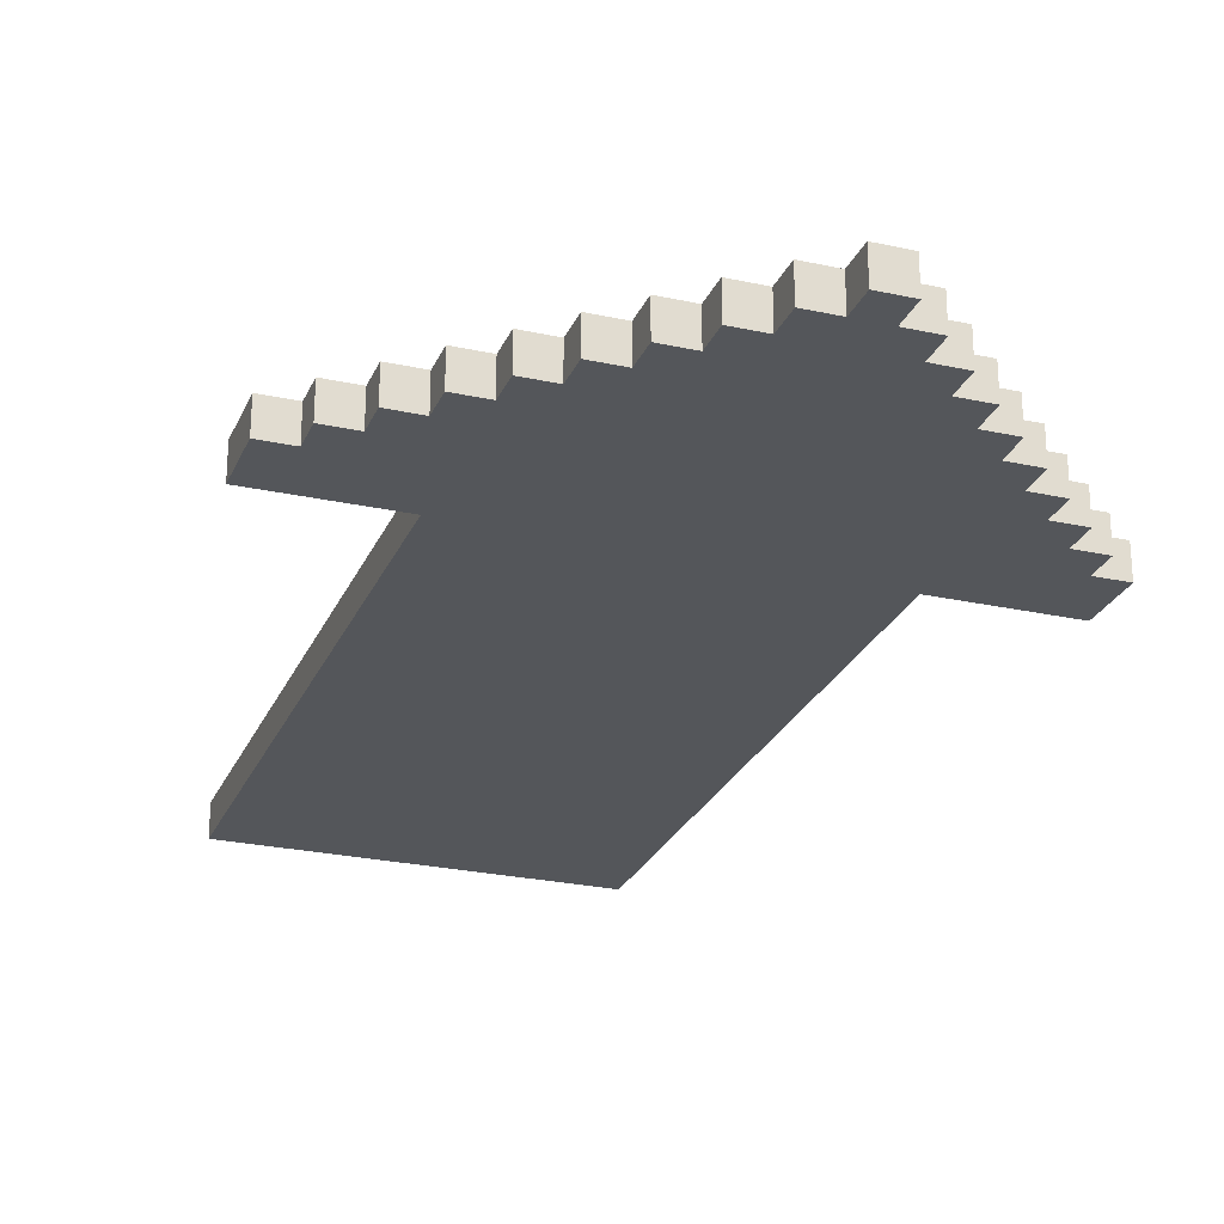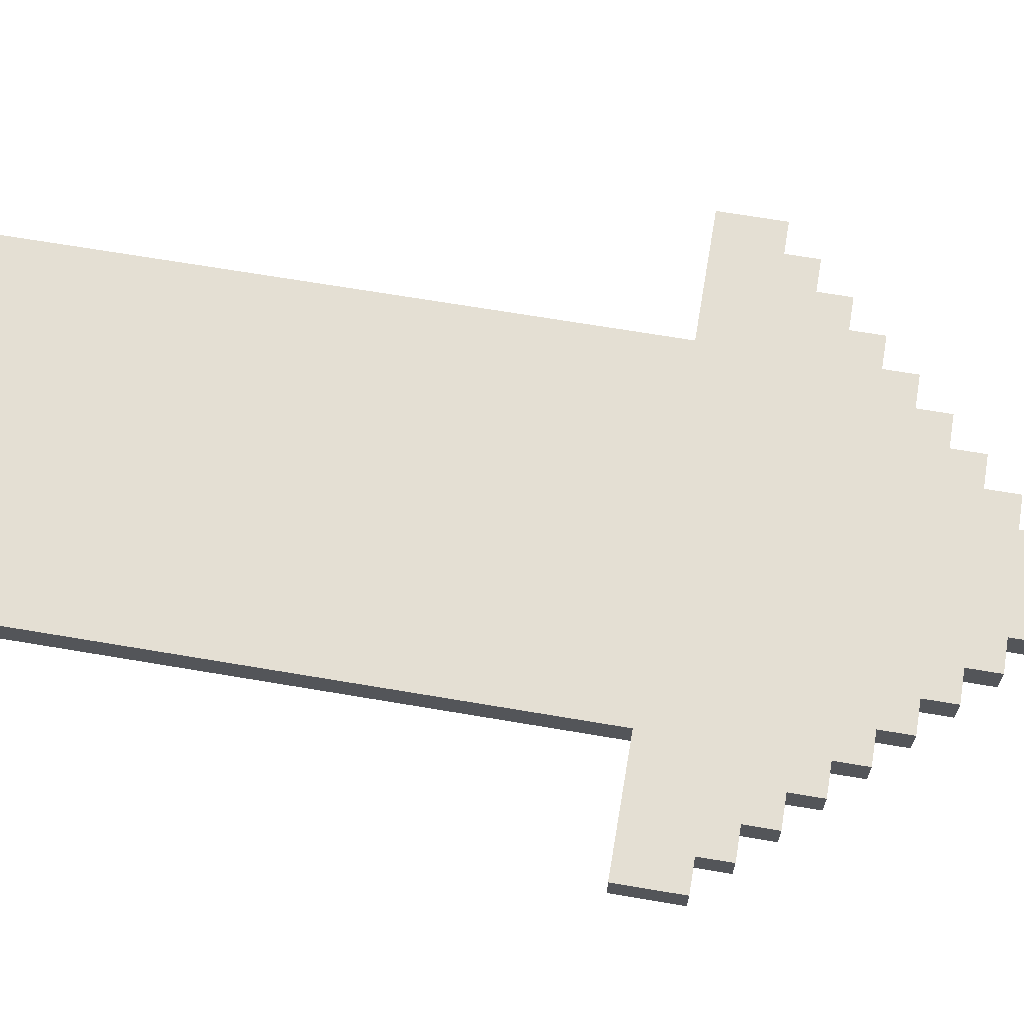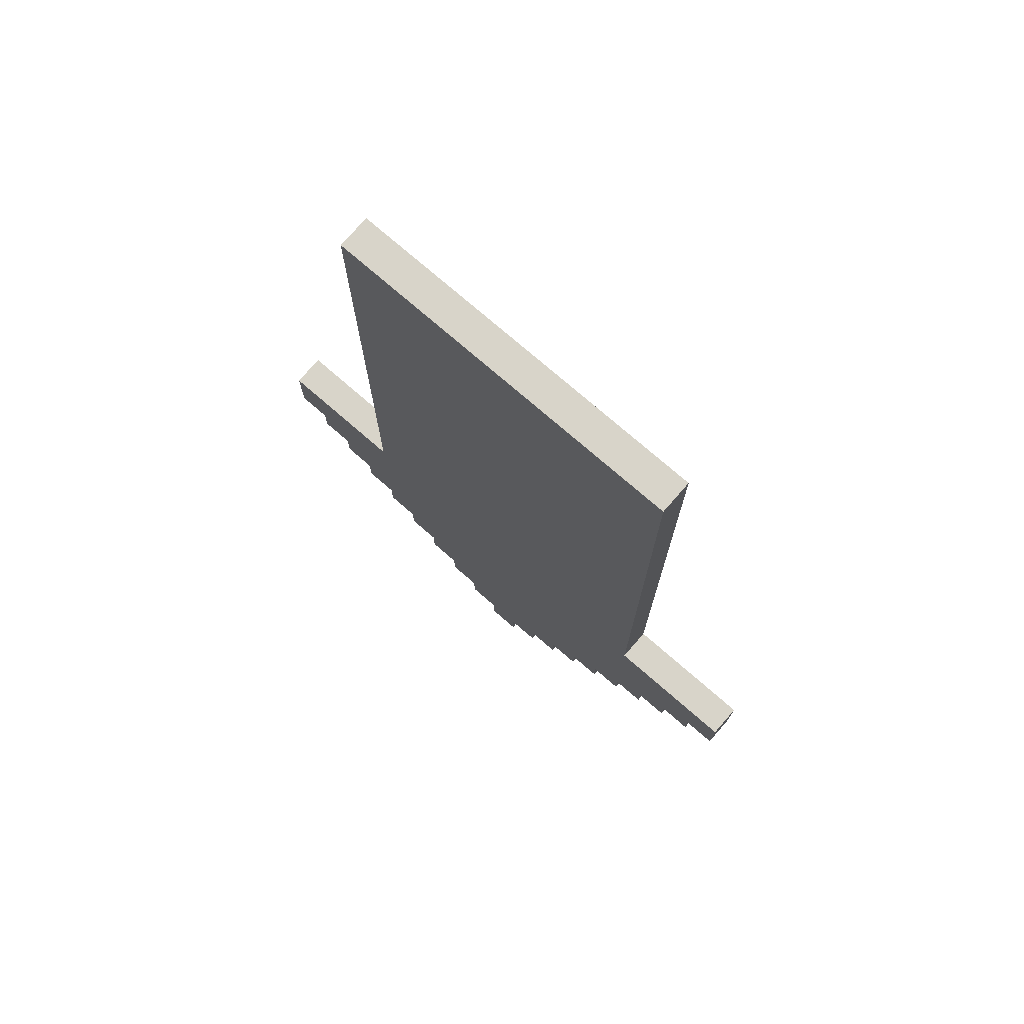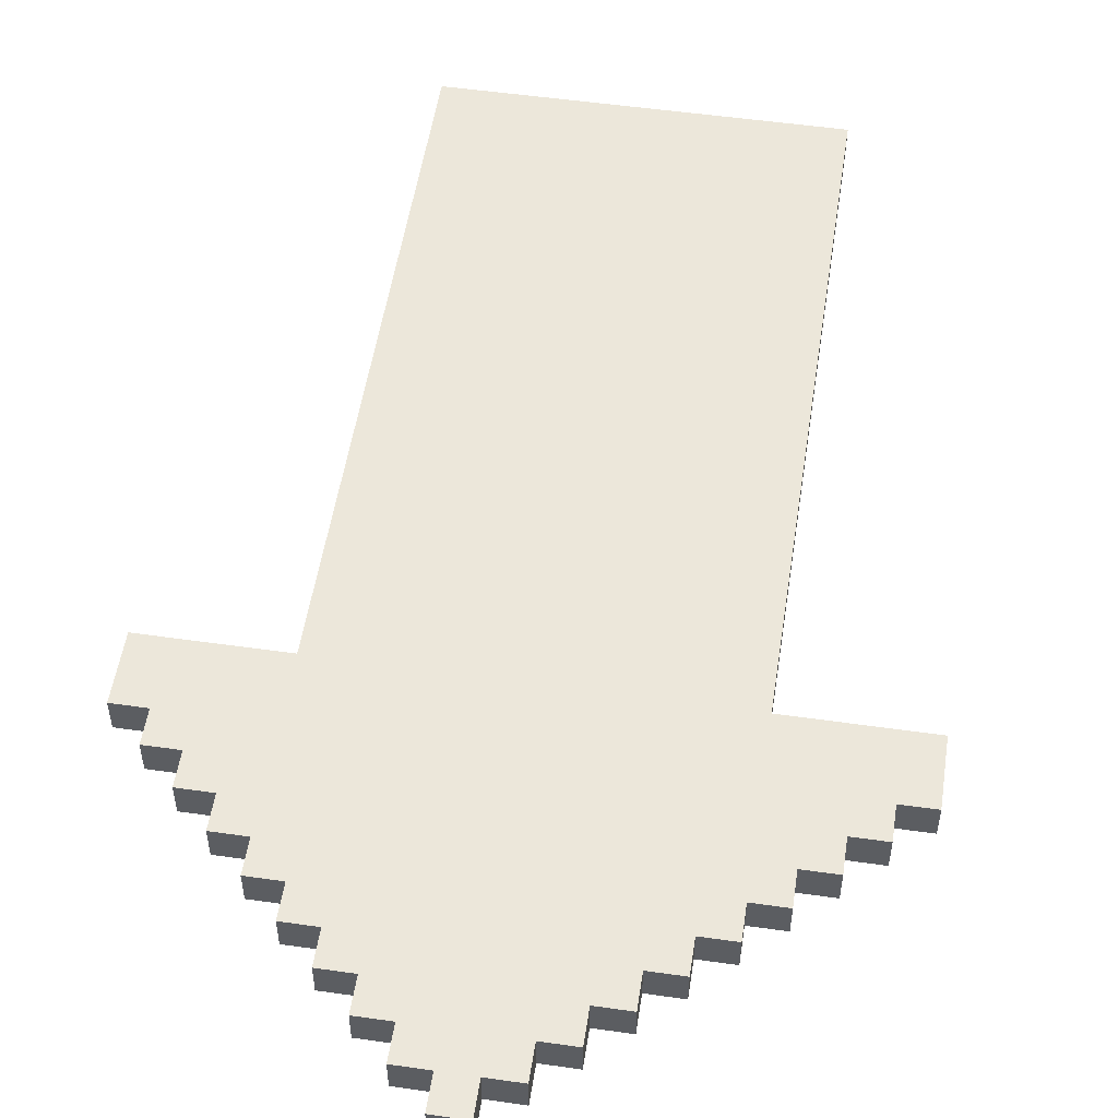
<metadata>
{"format":"obj","ext":"obj","renderer":"f3d","projection":"perspective","resolution":1024,"background":"white","views":[{"elev":-25.4,"azim":160.5,"up":"+Y"},{"elev":66.8,"azim":99.7,"up":"+Y"},{"elev":75.1,"azim":-139.0,"up":"+Z"},{"elev":52.8,"azim":-171.3,"up":"+Y"}]}
</metadata>
<code>
o
v -3.2 4.4 -0.2
v -3.2 4.4 -0.4
v -3.2 4.5 -0.2
v -3.2 4.5 -0.4
v -3.1 4.4 -0.4
v -3.1 4.4 -0.5
v -3.1 4.5 -0.4
v -3.1 4.5 -0.5
v -3 4.4 -0.5
v -3 4.4 -0.6
v -3 4.5 -0.5
v -3 4.5 -0.6
v -2.9 4.4 -0.6
v -2.9 4.4 -0.7
v -2.9 4.5 -0.6
v -2.9 4.5 -0.7
v -2.8 4.4 1.7
v -2.8 4.4 -0.2
v -2.8 4.4 -0.7
v -2.8 4.4 -0.8
v -2.8 4.5 1.7
v -2.8 4.5 -0.2
v -2.8 4.5 -0.7
v -2.8 4.5 -0.8
v -2.7 4.4 -0.8
v -2.7 4.4 -0.9
v -2.7 4.5 -0.8
v -2.7 4.5 -0.9
v -2.6 4.4 -0.9
v -2.6 4.4 -1
v -2.6 4.5 -0.9
v -2.6 4.5 -1
v -2.5 4.4 -1
v -2.5 4.4 -1.1
v -2.5 4.5 -1
v -2.5 4.5 -1.1
v -2.4 4.4 -1.1
v -2.4 4.4 -1.2
v -2.4 4.5 -1.1
v -2.4 4.5 -1.2
v -2.3 4.4 -1.2
v -2.3 4.4 -1.3
v -2.3 4.5 -1.2
v -2.3 4.5 -1.3
v -2.2 4.4 -1.2
v -2.2 4.4 -1.3
v -2.2 4.5 -1.2
v -2.2 4.5 -1.3
v -2.1 4.4 -1.1
v -2.1 4.4 -1.2
v -2.1 4.5 -1.1
v -2.1 4.5 -1.2
v -2 4.4 -1
v -2 4.4 -1.1
v -2 4.5 -1
v -2 4.5 -1.1
v -1.9 4.4 -0.9
v -1.9 4.4 -1
v -1.9 4.5 -0.9
v -1.9 4.5 -1
v -1.8 4.4 -0.8
v -1.8 4.4 -0.9
v -1.8 4.5 -0.8
v -1.8 4.5 -0.9
v -1.7 4.4 1.7
v -1.7 4.4 -0.2
v -1.7 4.4 -0.7
v -1.7 4.4 -0.8
v -1.7 4.5 1.7
v -1.7 4.5 -0.2
v -1.7 4.5 -0.7
v -1.7 4.5 -0.8
v -1.6 4.4 -0.6
v -1.6 4.4 -0.7
v -1.6 4.5 -0.6
v -1.6 4.5 -0.7
v -1.5 4.4 -0.5
v -1.5 4.4 -0.6
v -1.5 4.5 -0.5
v -1.5 4.5 -0.6
v -1.4 4.4 -0.4
v -1.4 4.4 -0.5
v -1.4 4.5 -0.4
v -1.4 4.5 -0.5
v -1.3 4.4 -0.2
v -1.3 4.4 -0.4
v -1.3 4.5 -0.2
v -1.3 4.5 -0.4
v -2.8 4.4 1.7
v -2.8 4.5 1.7
v -1.7 4.4 1.7
v -1.7 4.5 1.7
v -3.2 4.4 -0.2
v -3.2 4.5 -0.2
v -2.8 4.4 -0.2
v -2.8 4.5 -0.2
v -1.7 4.4 -0.2
v -1.7 4.5 -0.2
v -1.3 4.4 -0.2
v -1.3 4.5 -0.2
v -3.2 4.4 -0.4
v -3.2 4.5 -0.4
v -3.1 4.4 -0.4
v -3.1 4.5 -0.4
v -1.4 4.4 -0.4
v -1.4 4.5 -0.4
v -1.3 4.4 -0.4
v -1.3 4.5 -0.4
v -3.1 4.4 -0.5
v -3.1 4.5 -0.5
v -3 4.4 -0.5
v -3 4.5 -0.5
v -1.5 4.4 -0.5
v -1.5 4.5 -0.5
v -1.4 4.4 -0.5
v -1.4 4.5 -0.5
v -3 4.4 -0.6
v -3 4.5 -0.6
v -2.9 4.4 -0.6
v -2.9 4.5 -0.6
v -1.6 4.4 -0.6
v -1.6 4.5 -0.6
v -1.5 4.4 -0.6
v -1.5 4.5 -0.6
v -2.9 4.4 -0.7
v -2.9 4.5 -0.7
v -2.8 4.4 -0.7
v -2.8 4.5 -0.7
v -1.7 4.4 -0.7
v -1.7 4.5 -0.7
v -1.6 4.4 -0.7
v -1.6 4.5 -0.7
v -2.8 4.4 -0.8
v -2.8 4.5 -0.8
v -2.7 4.4 -0.8
v -2.7 4.5 -0.8
v -1.8 4.4 -0.8
v -1.8 4.5 -0.8
v -1.7 4.4 -0.8
v -1.7 4.5 -0.8
v -2.7 4.4 -0.9
v -2.7 4.5 -0.9
v -2.6 4.4 -0.9
v -2.6 4.5 -0.9
v -1.9 4.4 -0.9
v -1.9 4.5 -0.9
v -1.8 4.4 -0.9
v -1.8 4.5 -0.9
v -2.6 4.4 -1
v -2.6 4.5 -1
v -2.5 4.4 -1
v -2.5 4.5 -1
v -2 4.4 -1
v -2 4.5 -1
v -1.9 4.4 -1
v -1.9 4.5 -1
v -2.5 4.4 -1.1
v -2.5 4.5 -1.1
v -2.4 4.4 -1.1
v -2.4 4.5 -1.1
v -2.1 4.4 -1.1
v -2.1 4.5 -1.1
v -2 4.4 -1.1
v -2 4.5 -1.1
v -2.4 4.4 -1.2
v -2.4 4.5 -1.2
v -2.3 4.4 -1.2
v -2.3 4.5 -1.2
v -2.2 4.4 -1.2
v -2.2 4.5 -1.2
v -2.1 4.4 -1.2
v -2.1 4.5 -1.2
v -2.3 4.4 -1.3
v -2.3 4.5 -1.3
v -2.2 4.4 -1.3
v -2.2 4.5 -1.3
v -2.8 4.4 1.7
v -1.7 4.4 1.7
v -2.7 4.4 1.6
v -1.8 4.4 1.6
v -2.6 4.4 1.5
v -1.9 4.4 1.5
v -2.6 4.4 1.4
v -2 4.4 1.4
v -2 4.4 1.2
v -1.9 4.4 1.2
v -3.2 4.4 -0.2
v -2.8 4.4 -0.2
v -1.7 4.4 -0.2
v -1.3 4.4 -0.2
v -3.1 4.4 -0.3
v -2.9 4.4 -0.3
v -2.7 4.4 -0.3
v -1.8 4.4 -0.3
v -1.6 4.4 -0.3
v -1.4 4.4 -0.3
v -3.2 4.4 -0.4
v -3.1 4.4 -0.4
v -3 4.4 -0.4
v -2.9 4.4 -0.4
v -2.8 4.4 -0.4
v -1.7 4.4 -0.4
v -1.6 4.4 -0.4
v -1.5 4.4 -0.4
v -1.4 4.4 -0.4
v -1.3 4.4 -0.4
v -3.1 4.4 -0.5
v -3 4.4 -0.5
v -2.9 4.4 -0.5
v -2.8 4.4 -0.5
v -2.7 4.4 -0.5
v -1.8 4.4 -0.5
v -1.7 4.4 -0.5
v -1.6 4.4 -0.5
v -1.5 4.4 -0.5
v -1.4 4.4 -0.5
v -3 4.4 -0.6
v -2.9 4.4 -0.6
v -2.8 4.4 -0.6
v -2.7 4.4 -0.6
v -2.6 4.4 -0.6
v -1.9 4.4 -0.6
v -1.8 4.4 -0.6
v -1.7 4.4 -0.6
v -1.6 4.4 -0.6
v -1.5 4.4 -0.6
v -2.9 4.4 -0.7
v -2.8 4.4 -0.7
v -2.7 4.4 -0.7
v -2.6 4.4 -0.7
v -2.5 4.4 -0.7
v -2 4.4 -0.7
v -1.9 4.4 -0.7
v -1.8 4.4 -0.7
v -1.7 4.4 -0.7
v -1.6 4.4 -0.7
v -2.8 4.4 -0.8
v -2.7 4.4 -0.8
v -2.6 4.4 -0.8
v -2.5 4.4 -0.8
v -2.4 4.4 -0.8
v -2.1 4.4 -0.8
v -2 4.4 -0.8
v -1.9 4.4 -0.8
v -1.8 4.4 -0.8
v -1.7 4.4 -0.8
v -2.7 4.4 -0.9
v -2.6 4.4 -0.9
v -2.5 4.4 -0.9
v -2.4 4.4 -0.9
v -2.3 4.4 -0.9
v -2.2 4.4 -0.9
v -2.1 4.4 -0.9
v -2 4.4 -0.9
v -1.9 4.4 -0.9
v -1.8 4.4 -0.9
v -2.6 4.4 -1
v -2.5 4.4 -1
v -2.4 4.4 -1
v -2.3 4.4 -1
v -2.2 4.4 -1
v -2.1 4.4 -1
v -2 4.4 -1
v -1.9 4.4 -1
v -2.5 4.4 -1.1
v -2.4 4.4 -1.1
v -2.3 4.4 -1.1
v -2.2 4.4 -1.1
v -2.1 4.4 -1.1
v -2 4.4 -1.1
v -2.4 4.4 -1.2
v -2.3 4.4 -1.2
v -2.2 4.4 -1.2
v -2.1 4.4 -1.2
v -2.3 4.4 -1.3
v -2.2 4.4 -1.3
v -2.8 4.5 1.7
v -1.7 4.5 1.7
v -2.7 4.5 1.6
v -1.8 4.5 1.6
v -2.6 4.5 1.5
v -1.9 4.5 1.5
v -2.6 4.5 1.4
v -2 4.5 1.4
v -2 4.5 1.2
v -1.9 4.5 1.2
v -3.2 4.5 -0.2
v -2.8 4.5 -0.2
v -1.7 4.5 -0.2
v -1.3 4.5 -0.2
v -3.1 4.5 -0.3
v -2.9 4.5 -0.3
v -2.7 4.5 -0.3
v -1.8 4.5 -0.3
v -1.6 4.5 -0.3
v -1.4 4.5 -0.3
v -3.2 4.5 -0.4
v -3.1 4.5 -0.4
v -3 4.5 -0.4
v -2.9 4.5 -0.4
v -2.8 4.5 -0.4
v -1.7 4.5 -0.4
v -1.6 4.5 -0.4
v -1.5 4.5 -0.4
v -1.4 4.5 -0.4
v -1.3 4.5 -0.4
v -3.1 4.5 -0.5
v -3 4.5 -0.5
v -2.9 4.5 -0.5
v -2.8 4.5 -0.5
v -2.7 4.5 -0.5
v -1.8 4.5 -0.5
v -1.7 4.5 -0.5
v -1.6 4.5 -0.5
v -1.5 4.5 -0.5
v -1.4 4.5 -0.5
v -3 4.5 -0.6
v -2.9 4.5 -0.6
v -2.8 4.5 -0.6
v -2.7 4.5 -0.6
v -2.6 4.5 -0.6
v -1.9 4.5 -0.6
v -1.8 4.5 -0.6
v -1.7 4.5 -0.6
v -1.6 4.5 -0.6
v -1.5 4.5 -0.6
v -2.9 4.5 -0.7
v -2.8 4.5 -0.7
v -2.7 4.5 -0.7
v -2.6 4.5 -0.7
v -2.5 4.5 -0.7
v -2 4.5 -0.7
v -1.9 4.5 -0.7
v -1.8 4.5 -0.7
v -1.7 4.5 -0.7
v -1.6 4.5 -0.7
v -2.8 4.5 -0.8
v -2.7 4.5 -0.8
v -2.6 4.5 -0.8
v -2.5 4.5 -0.8
v -2.4 4.5 -0.8
v -2.1 4.5 -0.8
v -2 4.5 -0.8
v -1.9 4.5 -0.8
v -1.8 4.5 -0.8
v -1.7 4.5 -0.8
v -2.7 4.5 -0.9
v -2.6 4.5 -0.9
v -2.5 4.5 -0.9
v -2.4 4.5 -0.9
v -2.3 4.5 -0.9
v -2.2 4.5 -0.9
v -2.1 4.5 -0.9
v -2 4.5 -0.9
v -1.9 4.5 -0.9
v -1.8 4.5 -0.9
v -2.6 4.5 -1
v -2.5 4.5 -1
v -2.4 4.5 -1
v -2.3 4.5 -1
v -2.2 4.5 -1
v -2.1 4.5 -1
v -2 4.5 -1
v -1.9 4.5 -1
v -2.5 4.5 -1.1
v -2.4 4.5 -1.1
v -2.3 4.5 -1.1
v -2.2 4.5 -1.1
v -2.1 4.5 -1.1
v -2 4.5 -1.1
v -2.4 4.5 -1.2
v -2.3 4.5 -1.2
v -2.2 4.5 -1.2
v -2.1 4.5 -1.2
v -2.3 4.5 -1.3
v -2.2 4.5 -1.3
f 3 2 1
f 4 2 3
f 7 6 5
f 8 6 7
f 11 10 9
f 12 10 11
f 15 14 13
f 16 14 15
f 21 18 17
f 22 18 21
f 23 20 19
f 24 20 23
f 27 26 25
f 28 26 27
f 31 30 29
f 32 30 31
f 35 34 33
f 36 34 35
f 39 38 37
f 40 38 39
f 43 42 41
f 44 42 43
f 45 46 47
f 47 46 48
f 49 50 51
f 51 50 52
f 53 54 55
f 55 54 56
f 57 58 59
f 59 58 60
f 61 62 63
f 63 62 64
f 65 66 69
f 69 66 70
f 67 68 71
f 71 68 72
f 73 74 75
f 75 74 76
f 77 78 79
f 79 78 80
f 81 82 83
f 83 82 84
f 85 86 87
f 87 86 88
f 91 90 89
f 92 90 91
f 95 94 93
f 96 94 95
f 99 98 97
f 100 98 99
f 101 102 103
f 103 102 104
f 105 106 107
f 107 106 108
f 109 110 111
f 111 110 112
f 113 114 115
f 115 114 116
f 117 118 119
f 119 118 120
f 121 122 123
f 123 122 124
f 125 126 127
f 127 126 128
f 129 130 131
f 131 130 132
f 133 134 135
f 135 134 136
f 137 138 139
f 139 138 140
f 141 142 143
f 143 142 144
f 145 146 147
f 147 146 148
f 149 150 151
f 151 150 152
f 153 154 155
f 155 154 156
f 157 158 159
f 159 158 160
f 161 162 163
f 163 162 164
f 165 166 167
f 167 166 168
f 169 170 171
f 171 170 172
f 173 174 175
f 175 174 176
f 179 178 177
f 180 178 179
f 181 180 179
f 182 180 181
f 183 181 179
f 183 182 181
f 184 182 183
f 185 184 183
f 185 182 184
f 186 180 182
f 186 182 185
f 188 179 177
f 189 178 180
f 191 188 187
f 192 188 191
f 193 185 183
f 193 188 192
f 193 183 179
f 193 186 185
f 193 179 188
f 194 180 186
f 194 186 193
f 194 190 189
f 194 189 180
f 195 190 194
f 196 190 195
f 197 191 187
f 198 192 191
f 198 191 197
f 199 192 198
f 200 193 192
f 200 192 199
f 200 194 193
f 200 195 194
f 201 195 200
f 202 195 201
f 203 196 195
f 203 195 202
f 204 196 203
f 205 190 196
f 205 196 204
f 206 190 205
f 207 199 198
f 208 200 199
f 208 199 207
f 208 201 200
f 209 201 208
f 210 202 201
f 210 201 209
f 211 202 210
f 212 202 211
f 213 204 203
f 213 202 212
f 213 203 202
f 214 204 213
f 215 205 204
f 215 204 214
f 216 205 215
f 217 209 208
f 218 211 210
f 218 209 217
f 218 210 209
f 219 211 218
f 220 212 211
f 220 211 219
f 221 212 220
f 222 212 221
f 223 214 213
f 223 212 222
f 223 213 212
f 224 214 223
f 225 215 214
f 225 214 224
f 226 215 225
f 227 219 218
f 228 221 220
f 228 219 227
f 228 220 219
f 229 221 228
f 230 222 221
f 230 221 229
f 231 222 230
f 232 222 231
f 233 224 223
f 233 222 232
f 233 223 222
f 234 224 233
f 235 225 224
f 235 224 234
f 236 225 235
f 237 229 228
f 238 231 230
f 238 229 237
f 238 230 229
f 239 231 238
f 240 232 231
f 240 231 239
f 241 232 240
f 242 232 241
f 243 234 233
f 243 232 242
f 243 233 232
f 244 234 243
f 245 235 234
f 245 234 244
f 246 235 245
f 247 239 238
f 248 241 240
f 248 239 247
f 248 240 239
f 249 241 248
f 250 242 241
f 250 241 249
f 251 242 250
f 252 242 251
f 253 244 243
f 253 242 252
f 253 243 242
f 254 244 253
f 255 245 244
f 255 244 254
f 256 245 255
f 257 249 248
f 258 251 250
f 258 249 257
f 258 250 249
f 259 251 258
f 260 252 251
f 260 251 259
f 261 254 253
f 261 252 260
f 261 253 252
f 262 254 261
f 263 255 254
f 263 254 262
f 264 255 263
f 265 259 258
f 266 260 259
f 266 259 265
f 266 262 261
f 266 261 260
f 267 262 266
f 268 262 267
f 269 263 262
f 269 262 268
f 270 263 269
f 271 267 266
f 272 268 267
f 272 267 271
f 273 269 268
f 273 268 272
f 274 269 273
f 275 273 272
f 276 273 275
f 277 278 279
f 279 278 280
f 279 280 281
f 281 280 282
f 279 281 283
f 281 282 283
f 283 282 284
f 283 284 285
f 284 282 285
f 282 280 286
f 285 282 286
f 277 279 288
f 280 278 289
f 287 288 291
f 291 288 292
f 283 285 293
f 292 288 293
f 279 283 293
f 285 286 293
f 288 279 293
f 286 280 294
f 293 286 294
f 289 290 294
f 280 289 294
f 294 290 295
f 295 290 296
f 287 291 297
f 291 292 298
f 297 291 298
f 298 292 299
f 292 293 300
f 299 292 300
f 293 294 300
f 294 295 300
f 300 295 301
f 301 295 302
f 295 296 303
f 302 295 303
f 303 296 304
f 296 290 305
f 304 296 305
f 305 290 306
f 298 299 307
f 299 300 308
f 307 299 308
f 300 301 308
f 308 301 309
f 301 302 310
f 309 301 310
f 310 302 311
f 311 302 312
f 303 304 313
f 312 302 313
f 302 303 313
f 313 304 314
f 304 305 315
f 314 304 315
f 315 305 316
f 308 309 317
f 310 311 318
f 317 309 318
f 309 310 318
f 318 311 319
f 311 312 320
f 319 311 320
f 320 312 321
f 321 312 322
f 313 314 323
f 322 312 323
f 312 313 323
f 323 314 324
f 314 315 325
f 324 314 325
f 325 315 326
f 318 319 327
f 320 321 328
f 327 319 328
f 319 320 328
f 328 321 329
f 321 322 330
f 329 321 330
f 330 322 331
f 331 322 332
f 323 324 333
f 332 322 333
f 322 323 333
f 333 324 334
f 324 325 335
f 334 324 335
f 335 325 336
f 328 329 337
f 330 331 338
f 337 329 338
f 329 330 338
f 338 331 339
f 331 332 340
f 339 331 340
f 340 332 341
f 341 332 342
f 333 334 343
f 342 332 343
f 332 333 343
f 343 334 344
f 334 335 345
f 344 334 345
f 345 335 346
f 338 339 347
f 340 341 348
f 347 339 348
f 339 340 348
f 348 341 349
f 341 342 350
f 349 341 350
f 350 342 351
f 351 342 352
f 343 344 353
f 352 342 353
f 342 343 353
f 353 344 354
f 344 345 355
f 354 344 355
f 355 345 356
f 348 349 357
f 350 351 358
f 357 349 358
f 349 350 358
f 358 351 359
f 351 352 360
f 359 351 360
f 353 354 361
f 360 352 361
f 352 353 361
f 361 354 362
f 354 355 363
f 362 354 363
f 363 355 364
f 358 359 365
f 359 360 366
f 365 359 366
f 361 362 366
f 360 361 366
f 366 362 367
f 367 362 368
f 362 363 369
f 368 362 369
f 369 363 370
f 366 367 371
f 367 368 372
f 371 367 372
f 368 369 373
f 372 368 373
f 373 369 374
f 372 373 375
f 375 373 376

</code>
